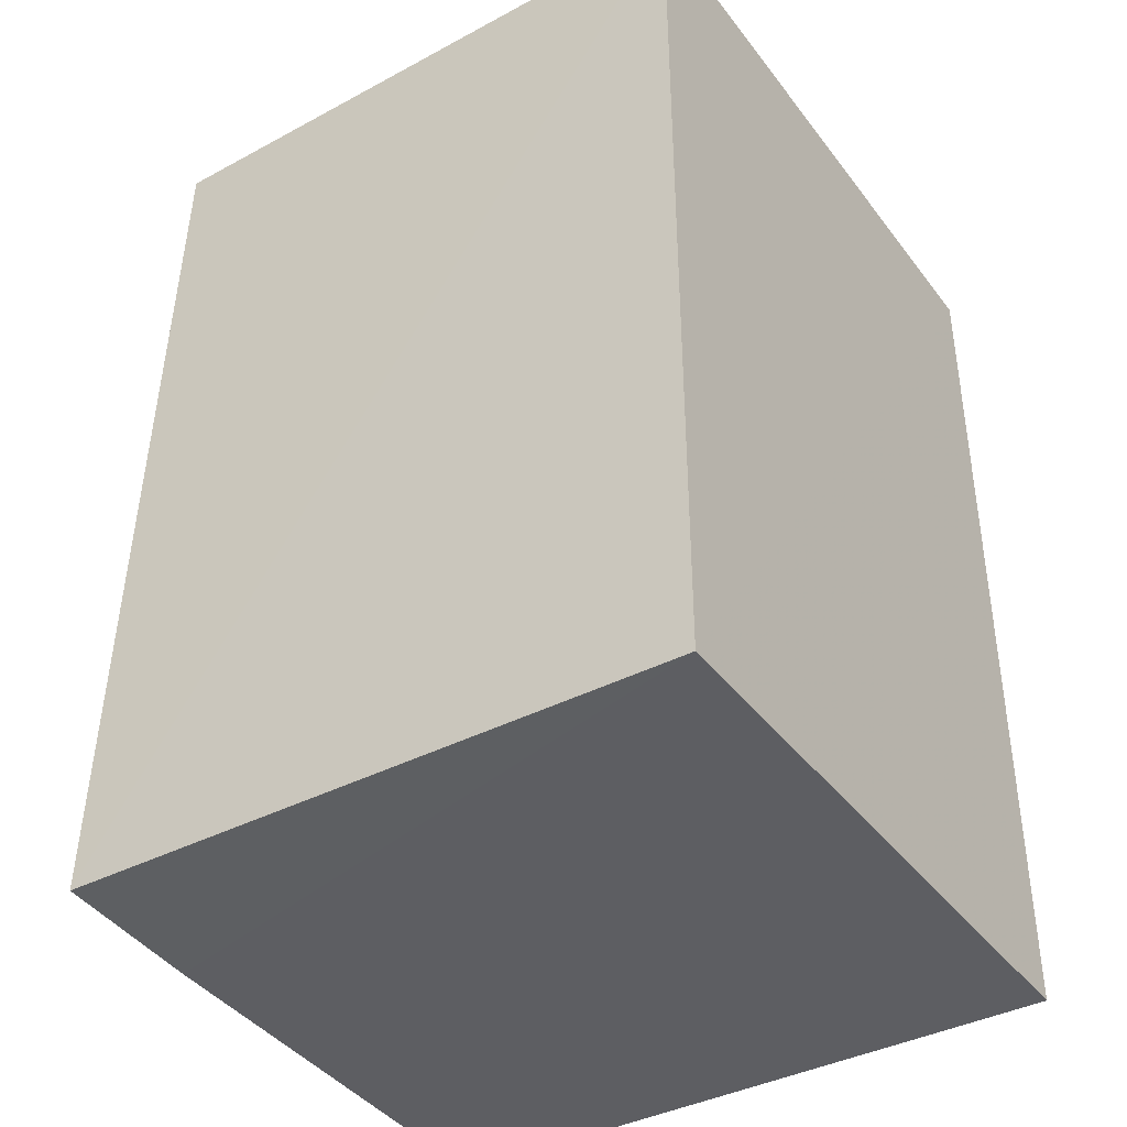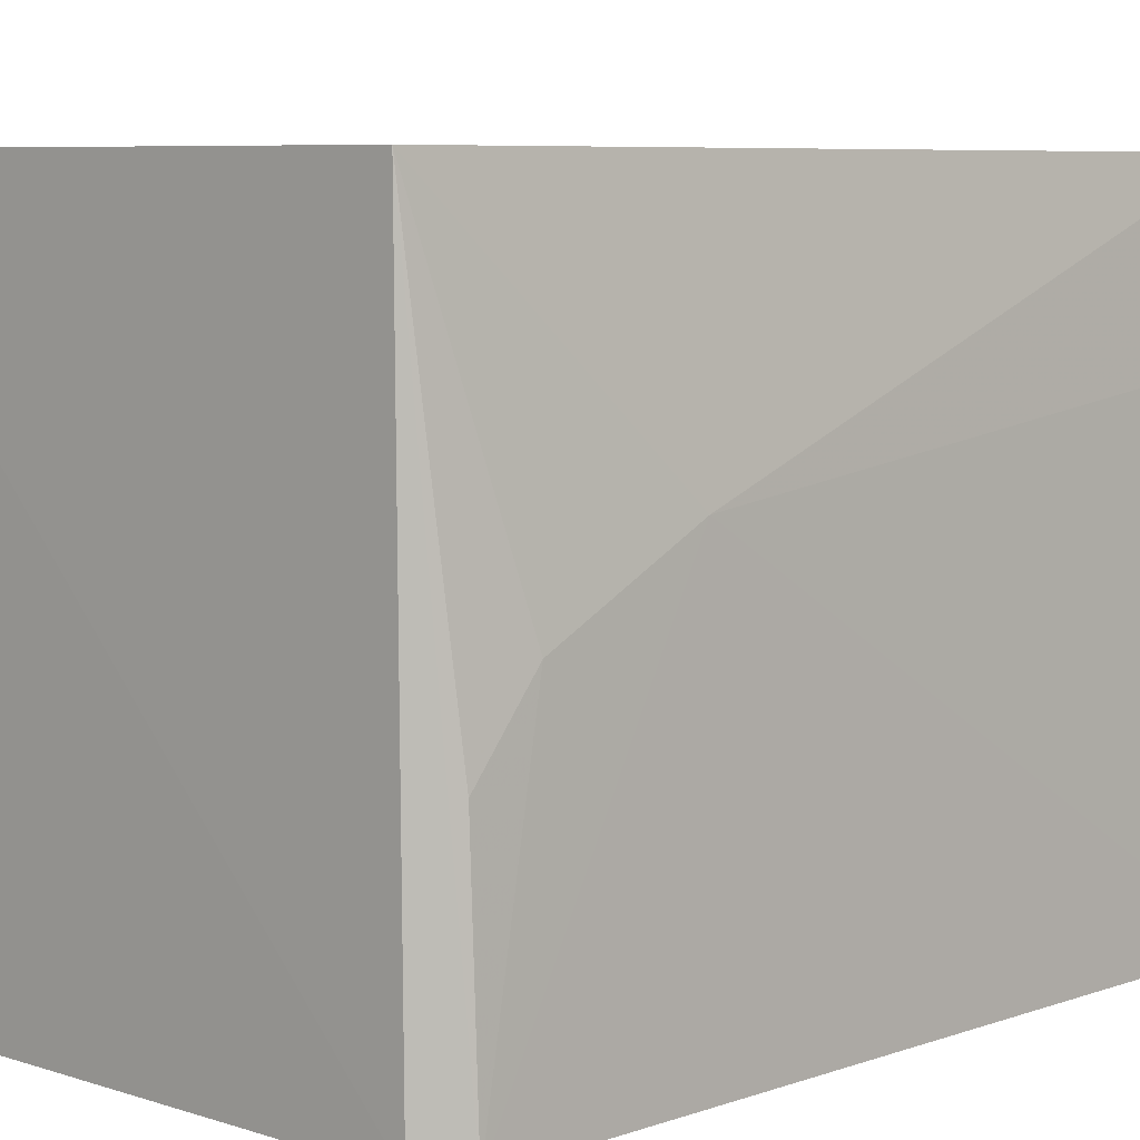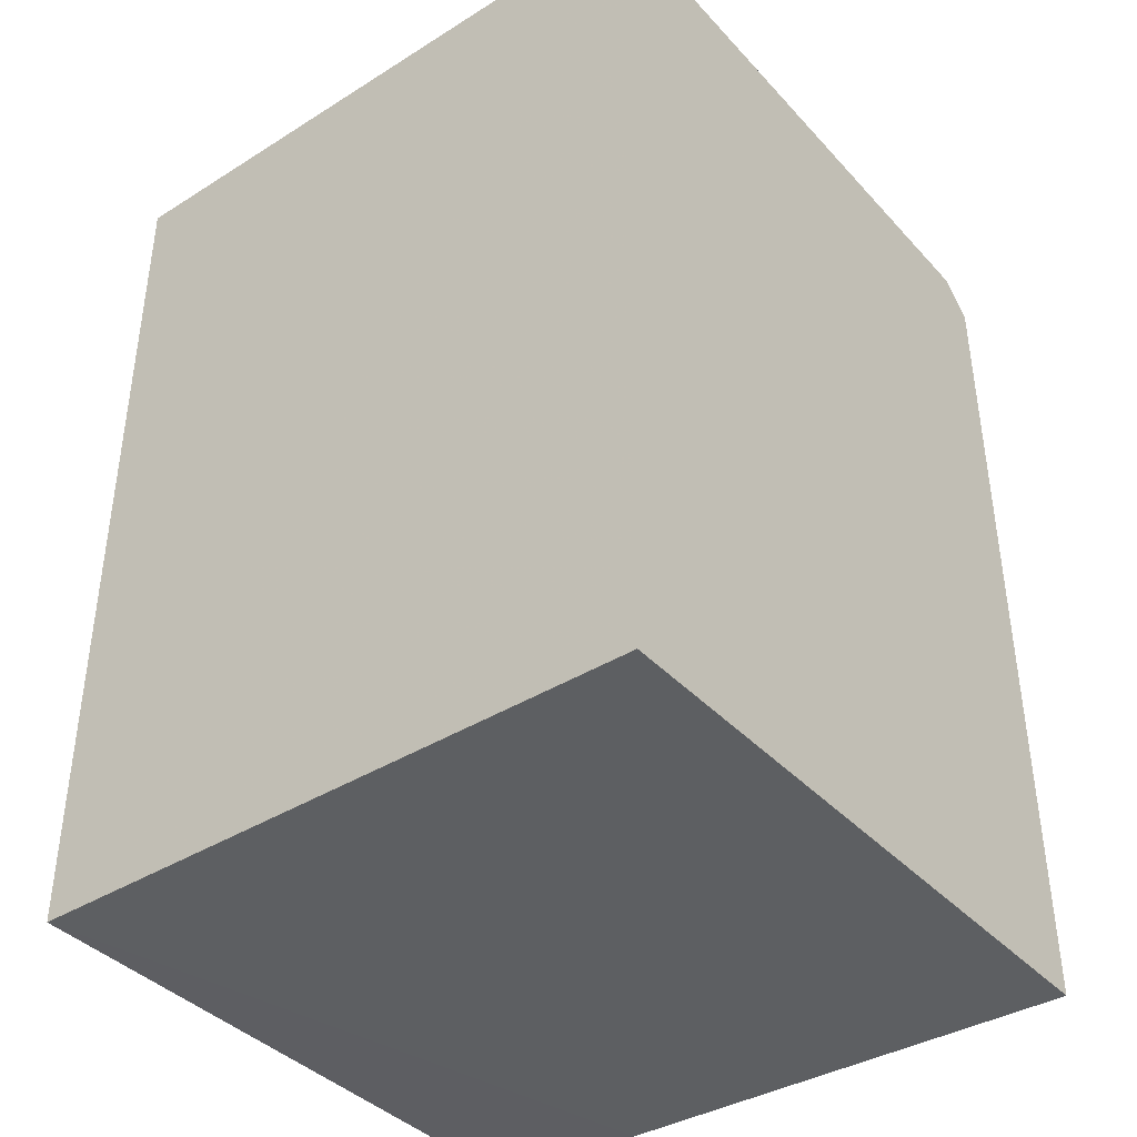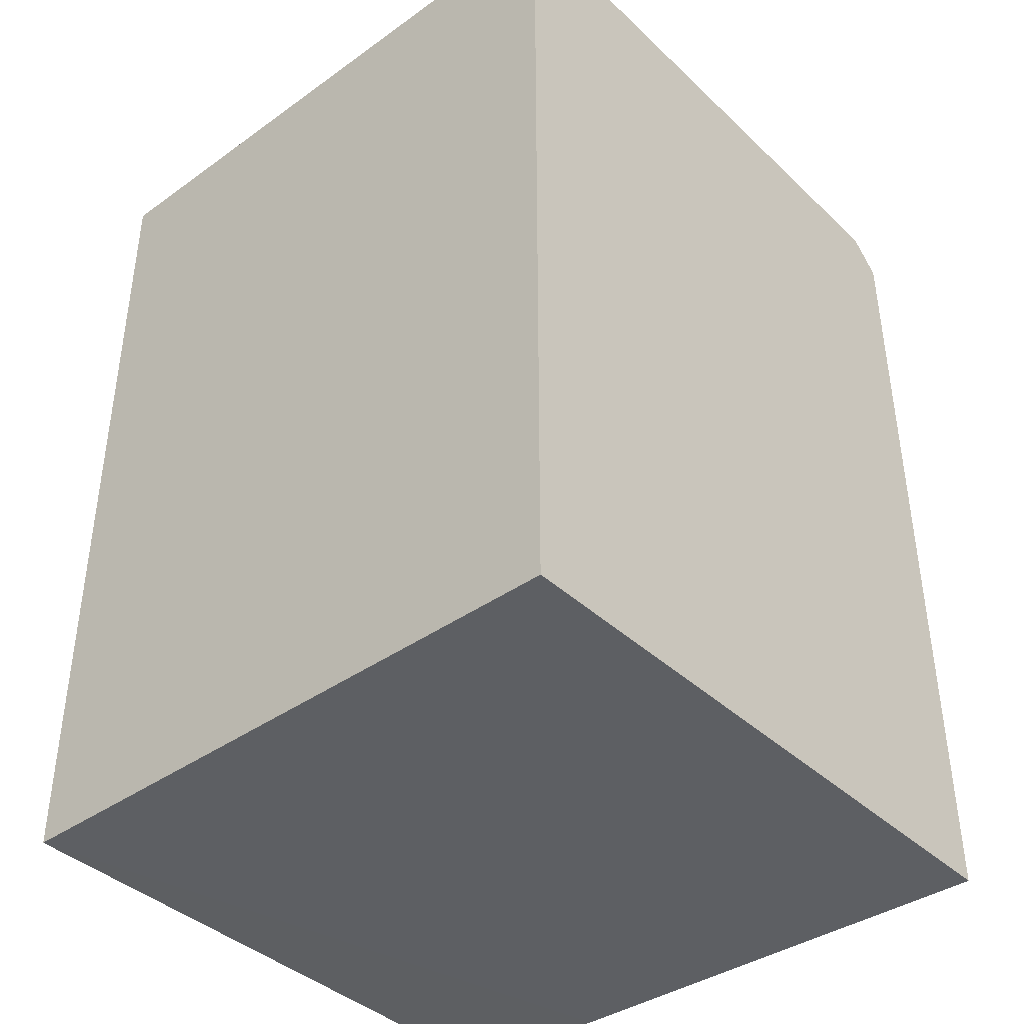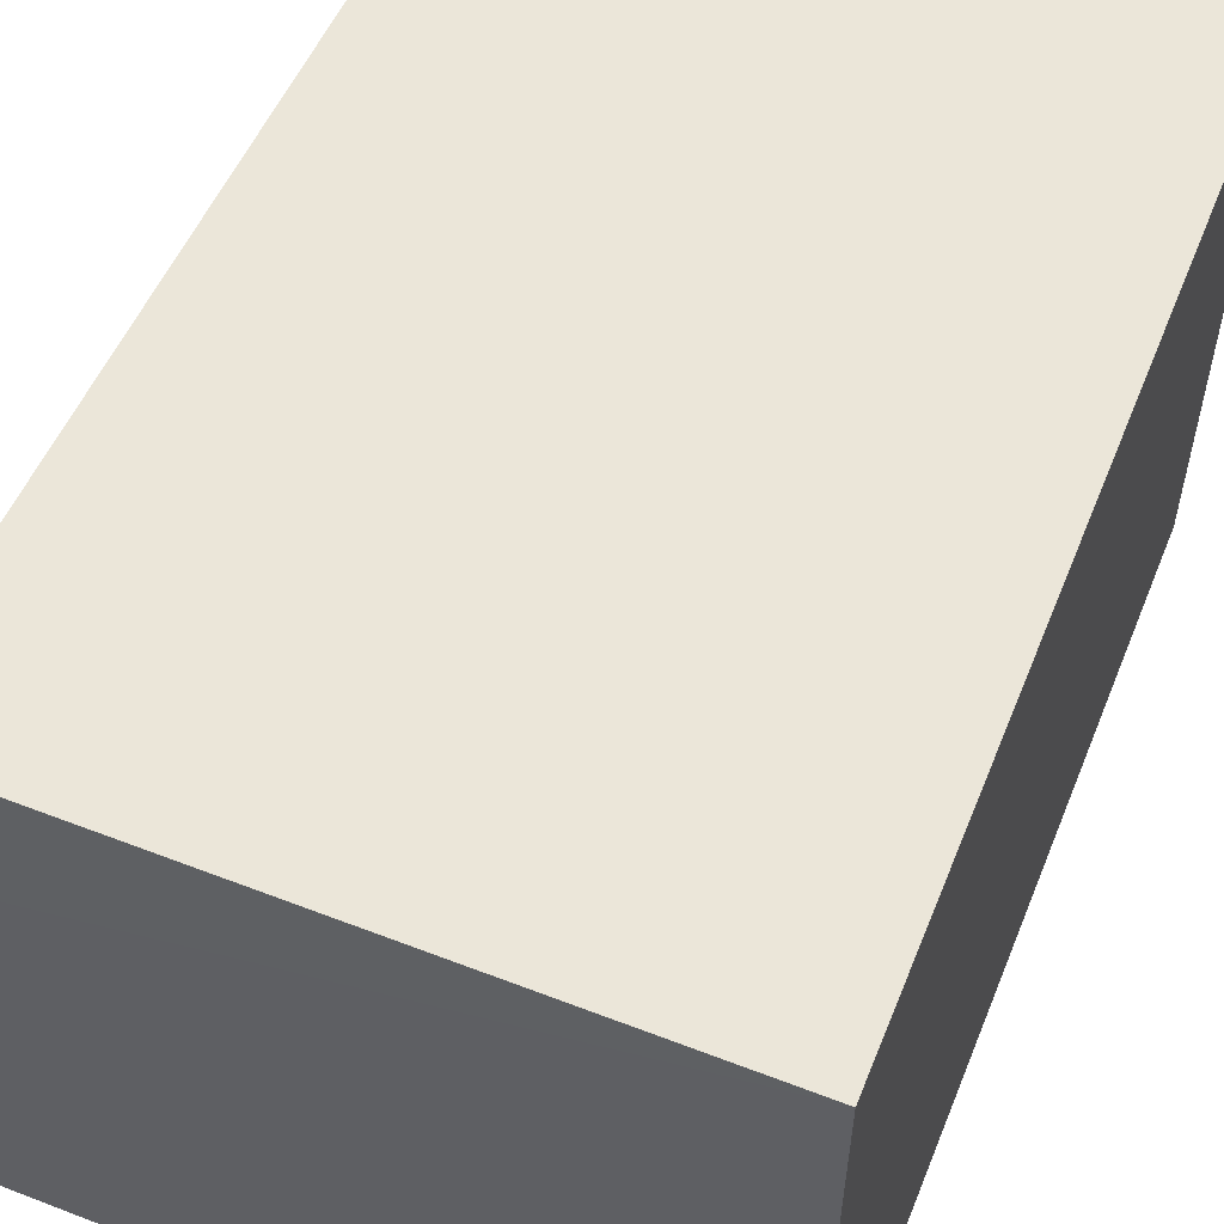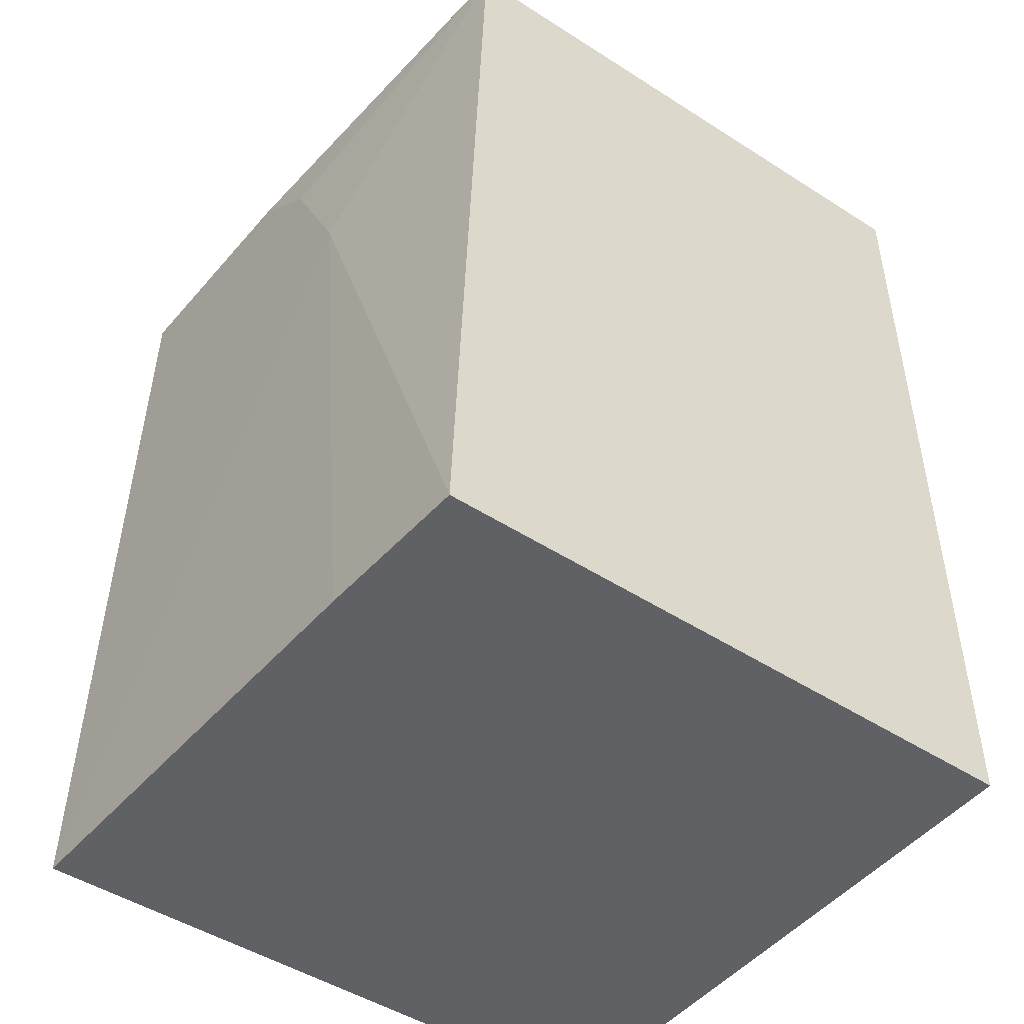
<metadata>
{"format":"obj","ext":"obj","renderer":"f3d","projection":"perspective","resolution":1024,"background":"white","views":[{"elev":-39.2,"azim":33.0,"up":"+Y"},{"elev":6.7,"azim":-136.2,"up":"+Z"},{"elev":-39.4,"azim":127.7,"up":"+Y"},{"elev":-40.0,"azim":131.2,"up":"+Y"},{"elev":56.6,"azim":22.0,"up":"+Z"},{"elev":-47.2,"azim":-36.5,"up":"+Y"}]}
</metadata>
<code>
v 0.001217 0.04574 0.03037
v 0.001251 0.0262 0.03038
v 0.001241 0.04581 0.01648
v -0.01275 0.04492 0.01644
v -0.01243 0.0262 0.03037
v 0.001251 0.0262 0.01649
v -0.01203 0.04564 0.01645
v -0.01176 0.04551 0.03032
v -0.01299 0.02619 0.01646
v -0.01257 0.04008 0.0251
v -0.01263 0.02618 0.02683
v -0.01257 0.04494 0.02164
v -0.01256 0.0435 0.02337
f 1 2 3
f 5 2 1
f 6 3 2
f 6 4 3
f 7 1 3
f 7 3 4
f 8 5 1
f 8 7 4
f 8 1 7
f 9 4 6
f 10 5 8
f 10 4 9
f 11 9 6
f 11 6 2
f 11 2 5
f 11 10 9
f 11 5 10
f 12 8 4
f 13 10 8
f 13 8 12
f 13 12 4
f 13 4 10

</code>
